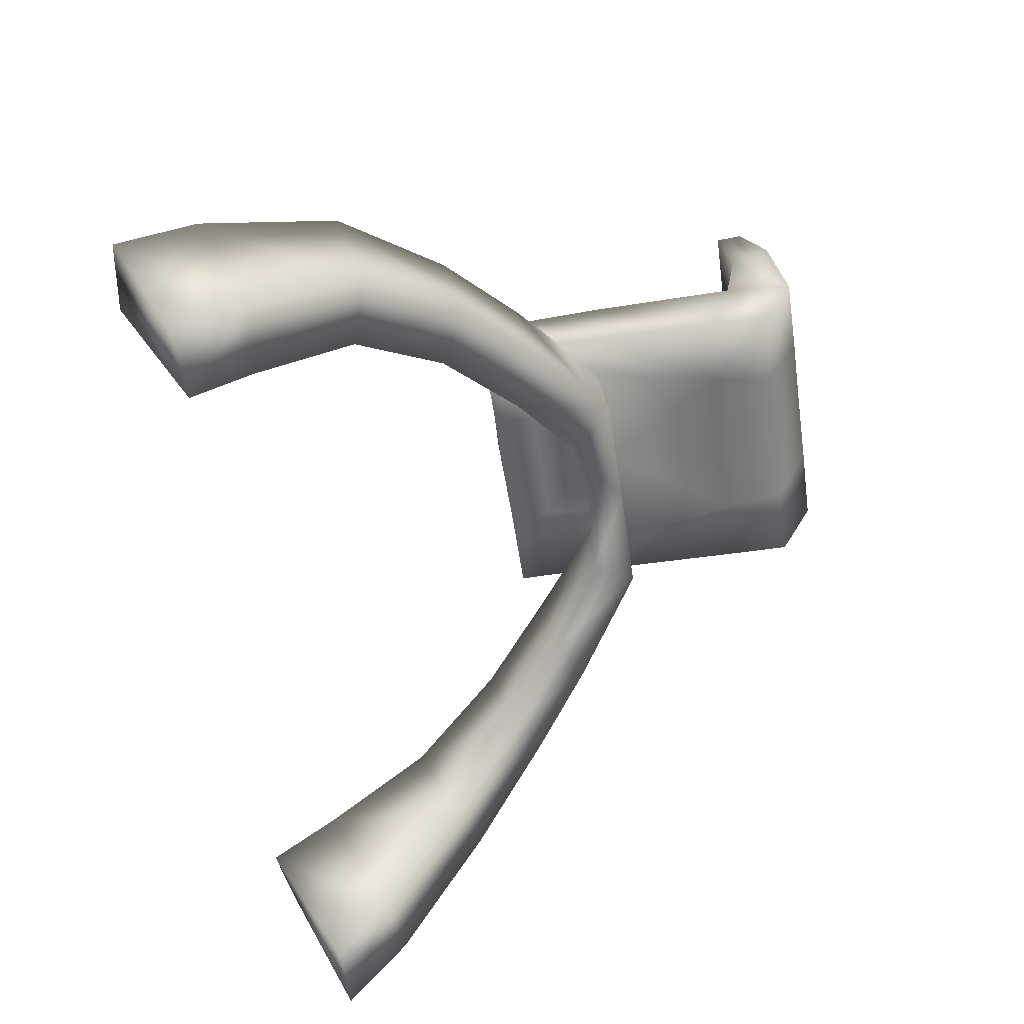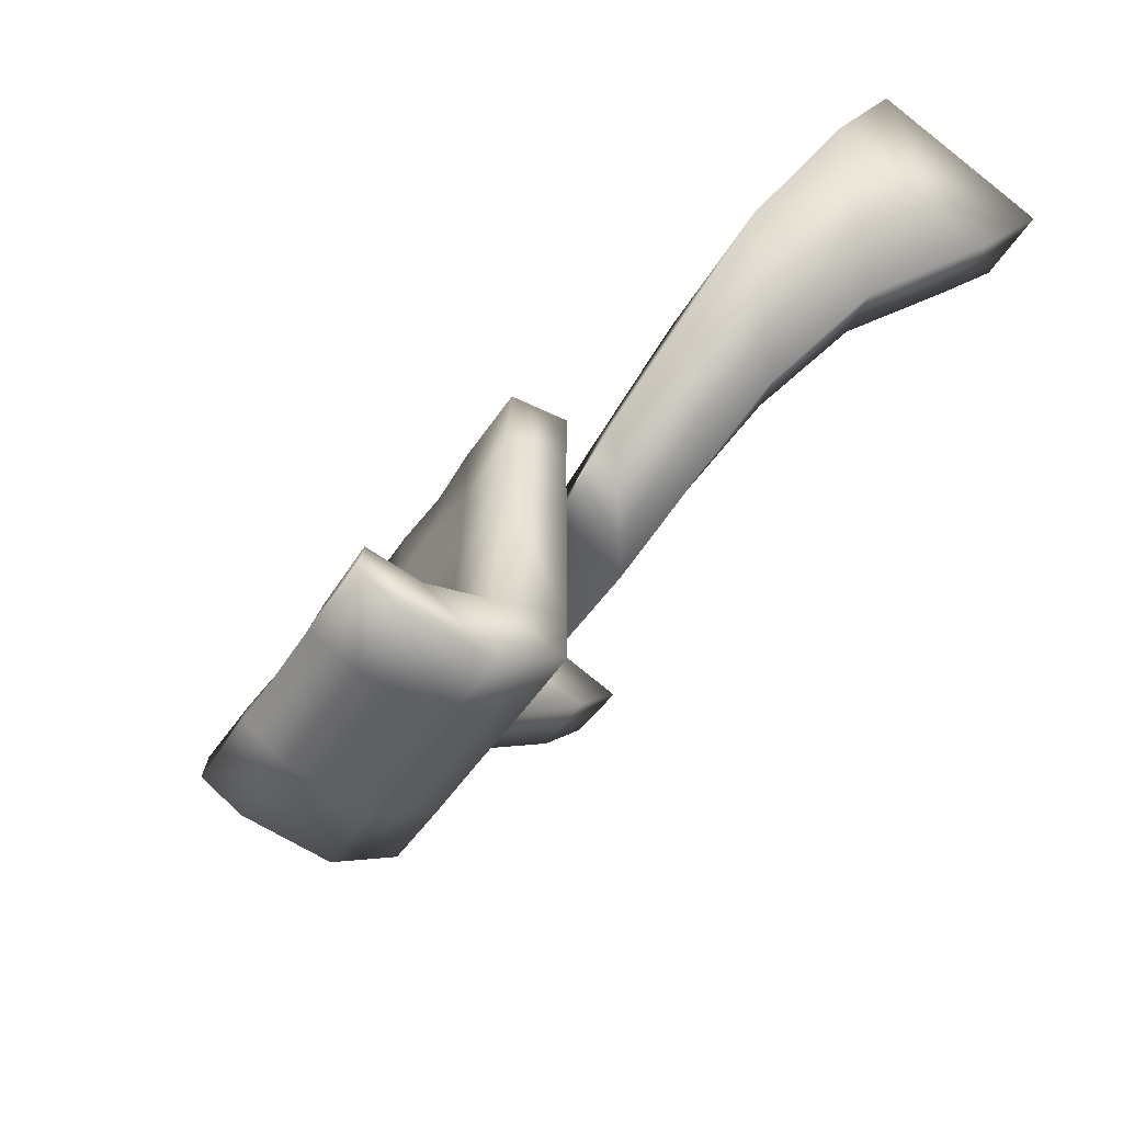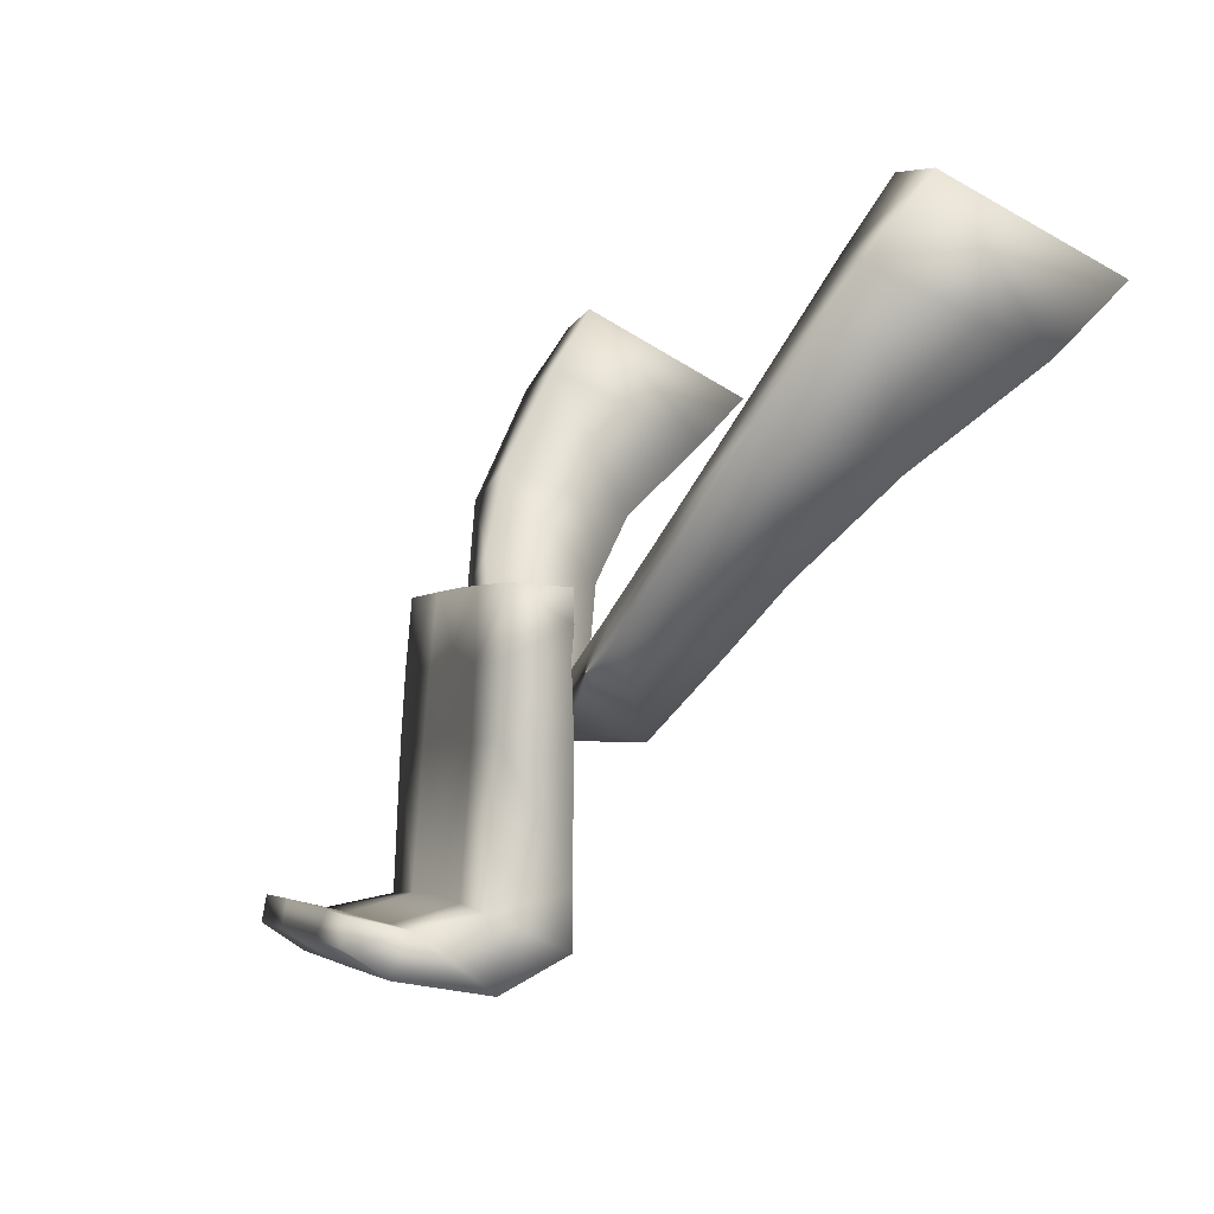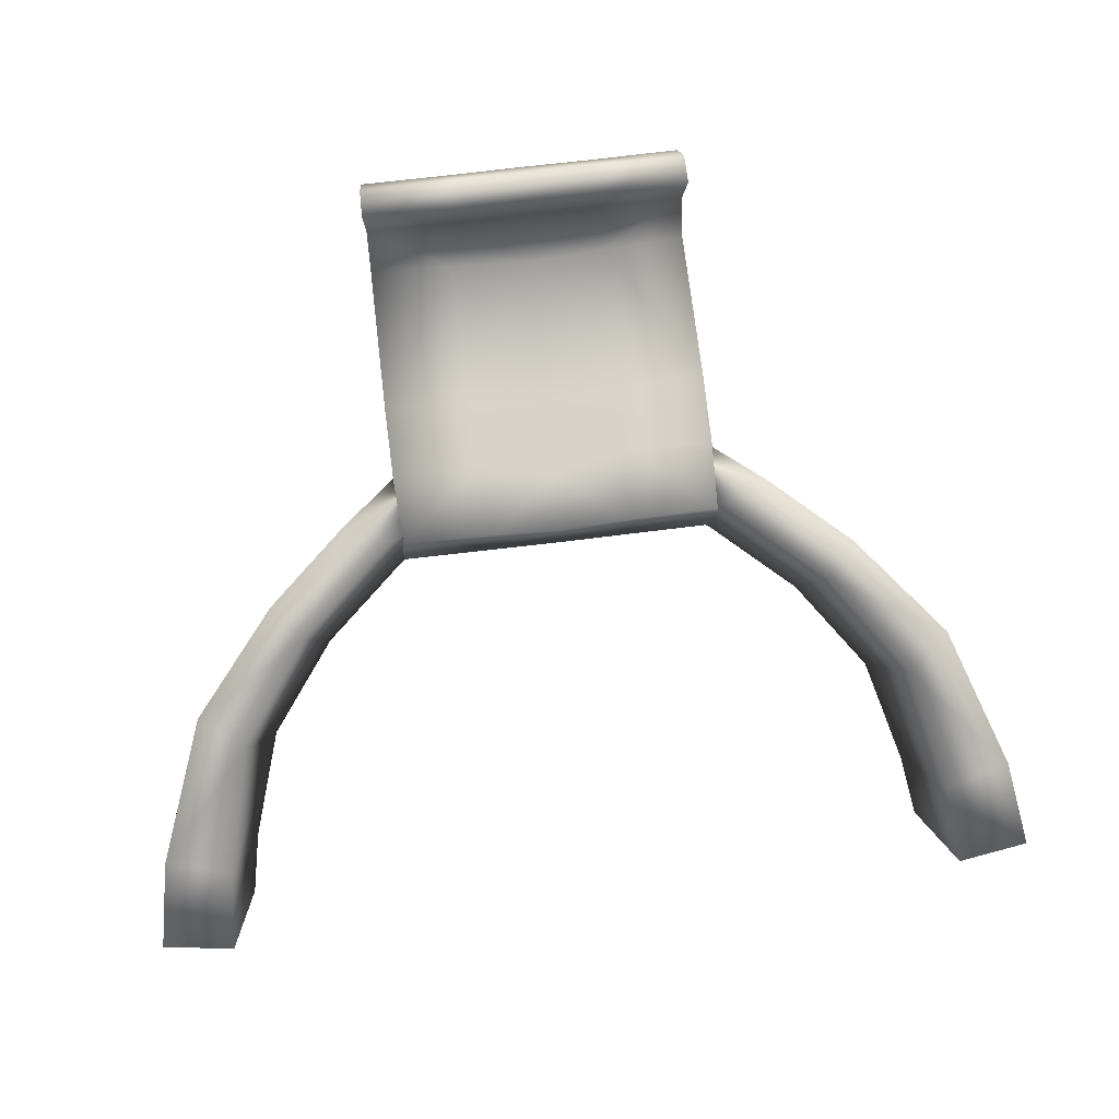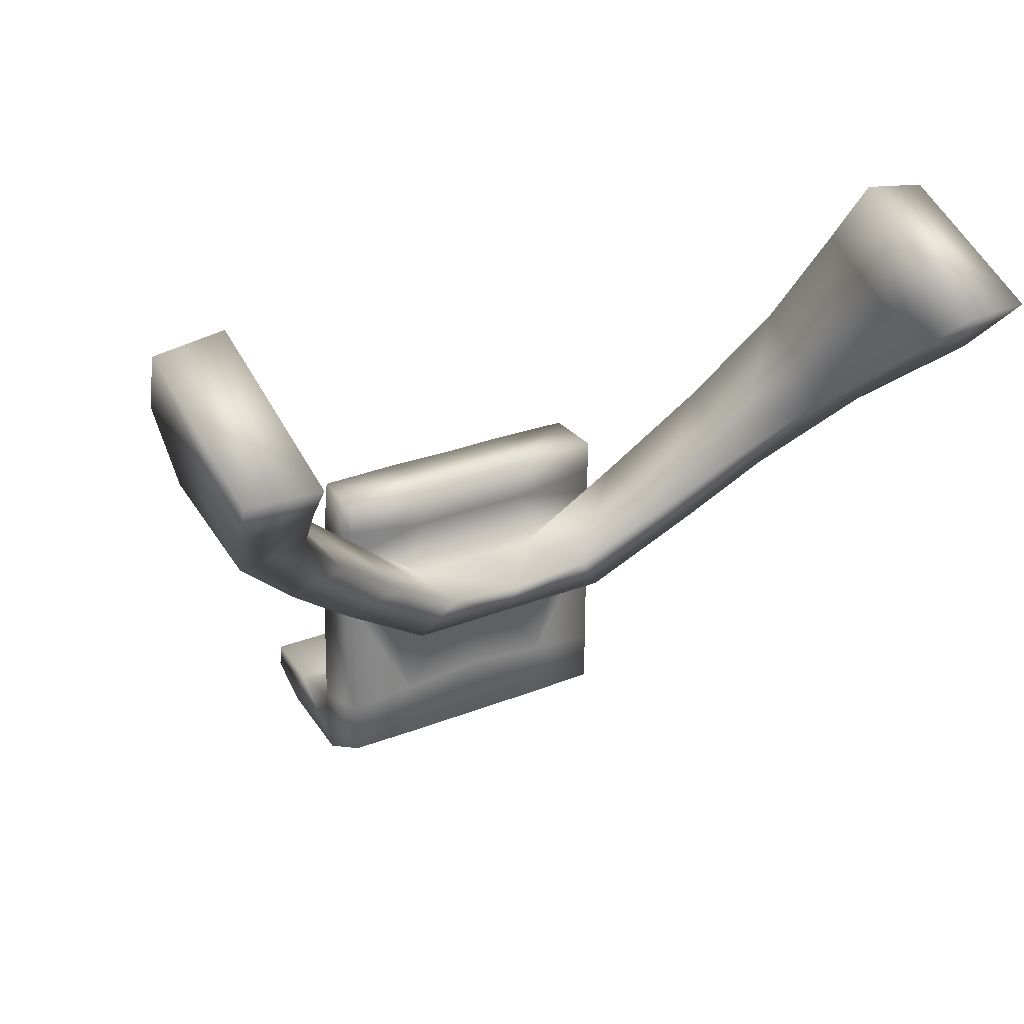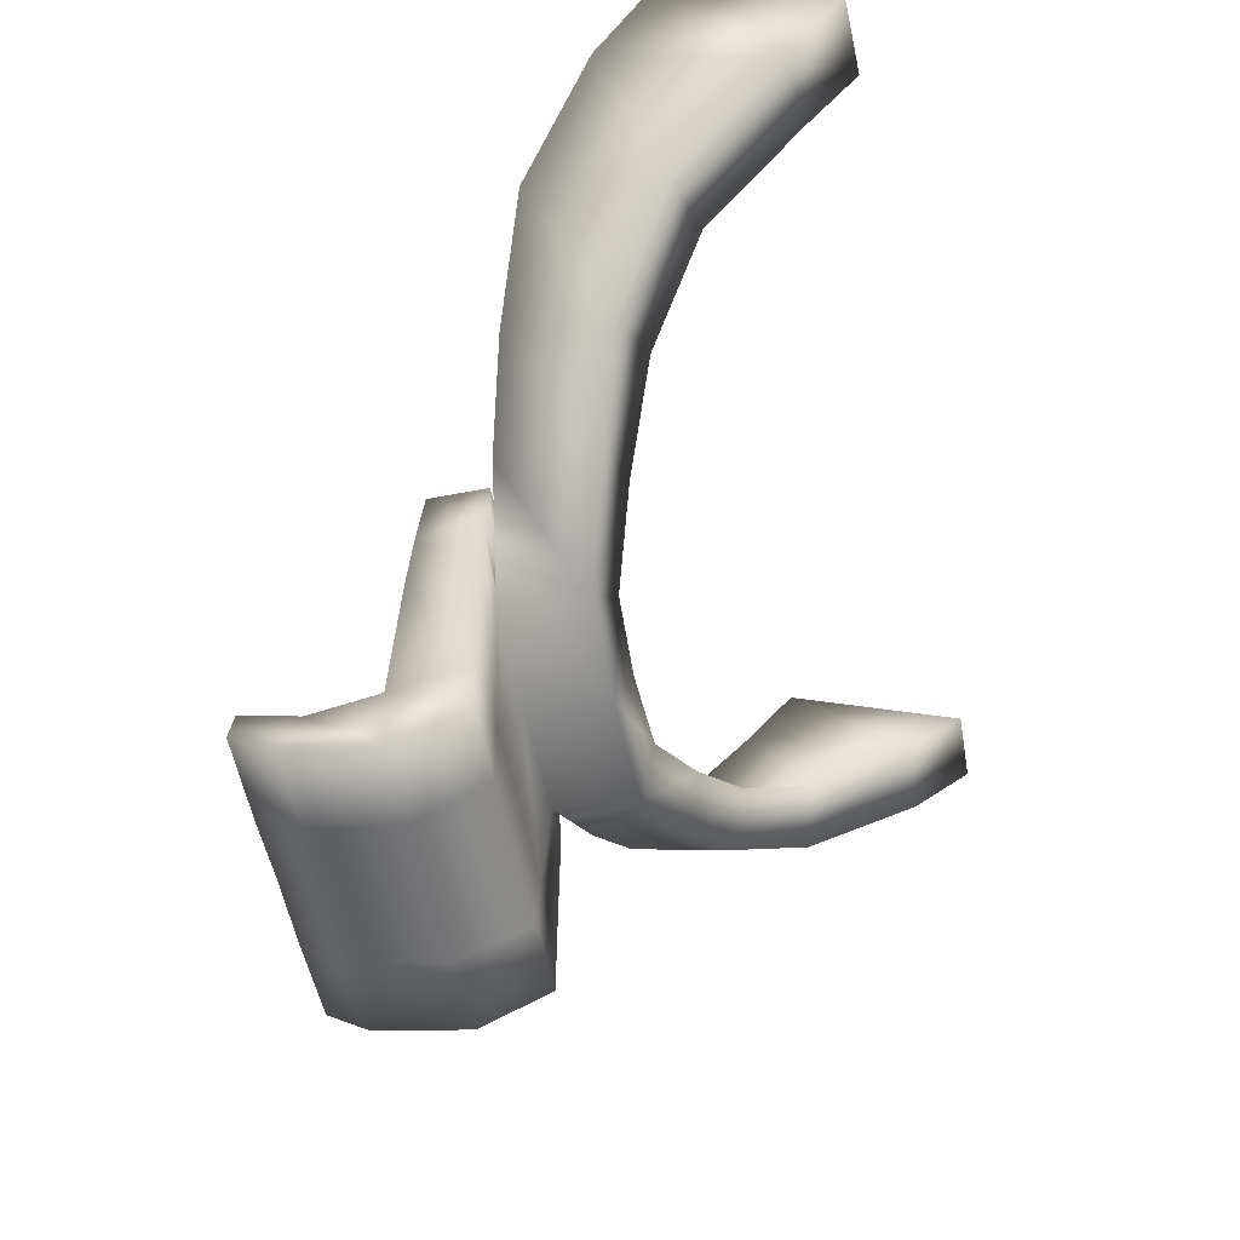
<metadata>
{"format":"obj","ext":"obj","renderer":"f3d","projection":"perspective","resolution":1024,"background":"white","views":[{"elev":-55.3,"azim":98.3,"up":"+Y"},{"elev":-45.8,"azim":-120.5,"up":"+Z"},{"elev":-2.5,"azim":-109.6,"up":"+Z"},{"elev":72.0,"azim":-6.9,"up":"+Y"},{"elev":27.4,"azim":-31.5,"up":"+Z"},{"elev":-54.3,"azim":-78.8,"up":"+Z"}]}
</metadata>
<code>
v -9.251 520.8 -70.3
v -9.328 520.9 -68.39
v -9.149 524.4 -68.17
v 9.251 520.8 -70.3
v 9.149 524.4 -68.17
v 9.328 520.9 -68.39
v 0 525.2 -89.19
v -4.575 525.1 -89.19
v -4.204 530.3 -88.26
v 0 530.4 -88.24
v -4.018 520.8 -68.4
v -9.328 520.9 -68.39
v -9.251 520.8 -70.3
v -3.865 520.8 -71
v -25.85 512.2 -53.74
v -21.95 511.6 -52.77
v -20.26 515.5 -59.36
v -22.68 516.5 -61.33
v -26.79 508.9 -49.3
v -22.48 508.9 -48.69
v -15.79 517.9 -65.11
v -17.63 518.5 -67.12
v -26.64 498.5 -53.99
v -22.06 498.4 -54.09
v -3.914 533.1 -86.49
v 0 533 -86.45
v 0 532.4 -84.96
v -4.506 532.6 -84.9
v -9.269 533 -86.5
v -9.309 532.7 -84.95
v -4.392 529.2 -85.74
v 0 529.3 -85.75
v -9.284 525 -89.16
v -9.345 525.4 -85.03
v -9.24 529.3 -85.75
v -9.23 530.5 -88.18
v -9.24 529.3 -85.75
v -4.61 525.5 -84.74
v -9.345 525.4 -85.03
v -9.39 524.9 -76.24
v -4.604 524.9 -76.33
v 0 524.9 -76
v 0 525.5 -84.51
v -9.346 524.7 -72.1
v -9.39 524.9 -76.24
v -9.316 520.9 -75.95
v -9.393 521 -72.16
v -9.149 524.4 -68.17
v -3.838 524.4 -68.09
v -4.334 524.7 -72.27
v -9.346 524.7 -72.1
v 0 524.1 -67.99
v 0 524.6 -71.36
v 0 520.8 -70.98
v 0 520.8 -68.38
v 0 520.9 -87.15
v -4.76 520.9 -87.12
v -9.33 520.9 -87.09
v -5.178 520.9 -83.53
v -9.354 520.9 -83.94
v 0 520.9 -83.08
v -22.64 508.6 -63.42
v -25.46 502 -57.81
v -21.21 501.6 -57.18
v -18.91 507.6 -62.25
v -22.06 498.4 -54.09
v -21.21 501.6 -57.18
v -18.91 507.6 -62.25
v -17.72 512.5 -68.45
v -14.73 511.2 -66.81
v -14.73 511.2 -66.81
v -13.14 514.1 -72.03
v -12.78 519.8 -71.18
v -9.724 513.3 -70.7
v -6.82 515.9 -76.33
v -4.953 514.8 -73.8
v -6.85 520.8 -75.71
v 0 516 -76.37
v -6.85 520.8 -75.71
v 0 520.9 -75.81
v 0 520.9 -75.81
v -9.393 521 -72.16
v -4.112 520.9 -74.78
v -4.112 520.9 -74.78
v -10.05 519.4 -70.03
v -9.724 513.3 -70.7
v -4.953 514.8 -73.8
v -4.112 520.9 -74.78
v 0 520.9 -74.64
v 0 515 -74.16
v 0 520.9 -74.64
v 0 515 -74.16
v -4.112 520.9 -74.78
v 4.204 530.3 -88.26
v 4.575 525.1 -89.19
v 4.018 520.8 -68.4
v 3.865 520.8 -71
v 9.251 520.8 -70.3
v 9.328 520.9 -68.39
v 25.85 512.2 -53.74
v 22.68 516.5 -61.33
v 20.26 515.5 -59.36
v 21.95 511.6 -52.77
v 26.79 508.9 -49.3
v 22.48 508.9 -48.69
v 15.79 517.9 -65.11
v 17.63 518.5 -67.12
v 22.06 498.4 -54.09
v 26.64 498.5 -53.99
v 3.914 533.1 -86.49
v 4.506 532.6 -84.9
v 9.269 533 -86.5
v 9.309 532.7 -84.95
v 4.392 529.2 -85.74
v 9.284 525 -89.16
v 9.23 530.5 -88.18
v 9.24 529.3 -85.75
v 9.345 525.4 -85.03
v 9.24 529.3 -85.75
v 4.61 525.5 -84.74
v 4.604 524.9 -76.33
v 9.39 524.9 -76.24
v 9.345 525.4 -85.03
v 9.346 524.7 -72.1
v 9.393 521 -72.16
v 9.316 520.9 -75.95
v 9.39 524.9 -76.24
v 9.149 524.4 -68.17
v 9.346 524.7 -72.1
v 4.334 524.7 -72.27
v 3.838 524.4 -68.09
v 4.76 520.9 -87.12
v 9.33 520.9 -87.09
v 9.354 520.9 -83.94
v 5.178 520.9 -83.53
v 25.46 502 -57.81
v 22.64 508.6 -63.42
v 21.21 501.6 -57.18
v 18.91 507.6 -62.25
v 21.21 501.6 -57.18
v 22.06 498.4 -54.09
v 18.91 507.6 -62.25
v 17.72 512.5 -68.45
v 14.73 511.2 -66.81
v 14.73 511.2 -66.81
v 13.14 514.1 -72.03
v 12.78 519.8 -71.18
v 9.724 513.3 -70.7
v 4.953 514.8 -73.8
v 6.82 515.9 -76.33
v 6.85 520.8 -75.71
v 6.85 520.8 -75.71
v 4.112 520.9 -74.78
v 9.393 521 -72.16
v 4.112 520.9 -74.78
v 10.05 519.4 -70.03
v 4.112 520.9 -74.78
v 4.953 514.8 -73.8
v 9.724 513.3 -70.7
f 1 2 3
f 4 5 6
f 7 8 9
f 7 9 10
f 11 12 13
f 11 13 14
f 15 16 17
f 15 17 18
f 19 20 16
f 19 16 15
f 21 22 18
f 21 18 17
f 20 19 23
f 20 23 24
f 10 9 25
f 10 25 26
f 27 26 25
f 27 25 28
f 29 30 28
f 29 28 25
f 31 32 27
f 31 27 28
f 33 34 35
f 33 35 36
f 8 33 36
f 8 36 9
f 29 25 9
f 29 9 36
f 35 30 29
f 35 29 36
f 28 30 37
f 28 37 31
f 38 39 40
f 38 40 41
f 41 42 43
f 41 43 38
f 43 32 31
f 43 31 38
f 37 39 38
f 37 38 31
f 44 45 46
f 44 46 47
f 48 49 50
f 48 50 51
f 49 52 53
f 49 53 50
f 42 41 50
f 42 50 53
f 41 40 51
f 41 51 50
f 14 54 55
f 14 55 11
f 52 49 11
f 52 11 55
f 48 12 11
f 48 11 49
f 8 7 56
f 8 56 57
f 33 8 57
f 33 57 58
f 58 57 59
f 58 59 60
f 34 33 58
f 34 58 60
f 45 34 60
f 45 60 46
f 57 56 61
f 57 61 59
f 15 18 62
f 15 62 63
f 64 63 62
f 64 62 65
f 19 15 63
f 19 63 23
f 63 64 24
f 63 24 23
f 20 66 67
f 20 67 16
f 68 17 16
f 68 16 67
f 18 22 69
f 18 69 62
f 69 70 65
f 69 65 62
f 17 68 71
f 17 71 21
f 72 69 22
f 72 22 73
f 74 72 75
f 74 75 76
f 70 69 72
f 70 72 74
f 46 60 59
f 46 59 77
f 78 75 79
f 78 79 80
f 75 72 73
f 75 73 79
f 59 61 81
f 59 81 77
f 14 13 82
f 14 82 83
f 47 46 77
f 47 77 84
f 85 86 87
f 85 87 88
f 73 22 21
f 73 21 85
f 21 71 86
f 21 86 85
f 89 54 14
f 89 14 83
f 88 87 90
f 88 90 91
f 76 75 78
f 76 78 92
f 79 73 85
f 79 85 93
f 1 3 44
f 1 44 47
f 7 10 94
f 7 94 95
f 96 97 98
f 96 98 99
f 100 101 102
f 100 102 103
f 104 100 103
f 104 103 105
f 106 102 101
f 106 101 107
f 105 108 109
f 105 109 104
f 10 26 110
f 10 110 94
f 27 111 110
f 27 110 26
f 112 110 111
f 112 111 113
f 114 111 27
f 114 27 32
f 115 116 117
f 115 117 118
f 95 94 116
f 95 116 115
f 112 116 94
f 112 94 110
f 117 116 112
f 117 112 113
f 111 114 119
f 111 119 113
f 120 121 122
f 120 122 123
f 121 120 43
f 121 43 42
f 43 120 114
f 43 114 32
f 119 114 120
f 119 120 123
f 124 125 126
f 124 126 127
f 128 129 130
f 128 130 131
f 131 130 53
f 131 53 52
f 42 53 130
f 42 130 121
f 121 130 129
f 121 129 122
f 97 96 55
f 97 55 54
f 52 55 96
f 52 96 131
f 128 131 96
f 128 96 99
f 95 132 56
f 95 56 7
f 115 133 132
f 115 132 95
f 133 134 135
f 133 135 132
f 118 134 133
f 118 133 115
f 127 126 134
f 127 134 118
f 132 135 61
f 132 61 56
f 100 136 137
f 100 137 101
f 138 139 137
f 138 137 136
f 104 109 136
f 104 136 100
f 136 109 108
f 136 108 138
f 105 103 140
f 105 140 141
f 142 140 103
f 142 103 102
f 101 137 143
f 101 143 107
f 143 137 139
f 143 139 144
f 102 106 145
f 102 145 142
f 146 147 107
f 146 107 143
f 148 149 150
f 148 150 146
f 144 148 146
f 144 146 143
f 126 151 135
f 126 135 134
f 78 80 152
f 78 152 150
f 150 152 147
f 150 147 146
f 135 151 81
f 135 81 61
f 97 153 154
f 97 154 98
f 125 155 151
f 125 151 126
f 156 157 158
f 156 158 159
f 147 156 106
f 147 106 107
f 106 156 159
f 106 159 145
f 89 153 97
f 89 97 54
f 157 91 90
f 157 90 158
f 149 92 78
f 149 78 150
f 152 157 156
f 152 156 147
f 4 125 124
f 4 124 5

</code>
